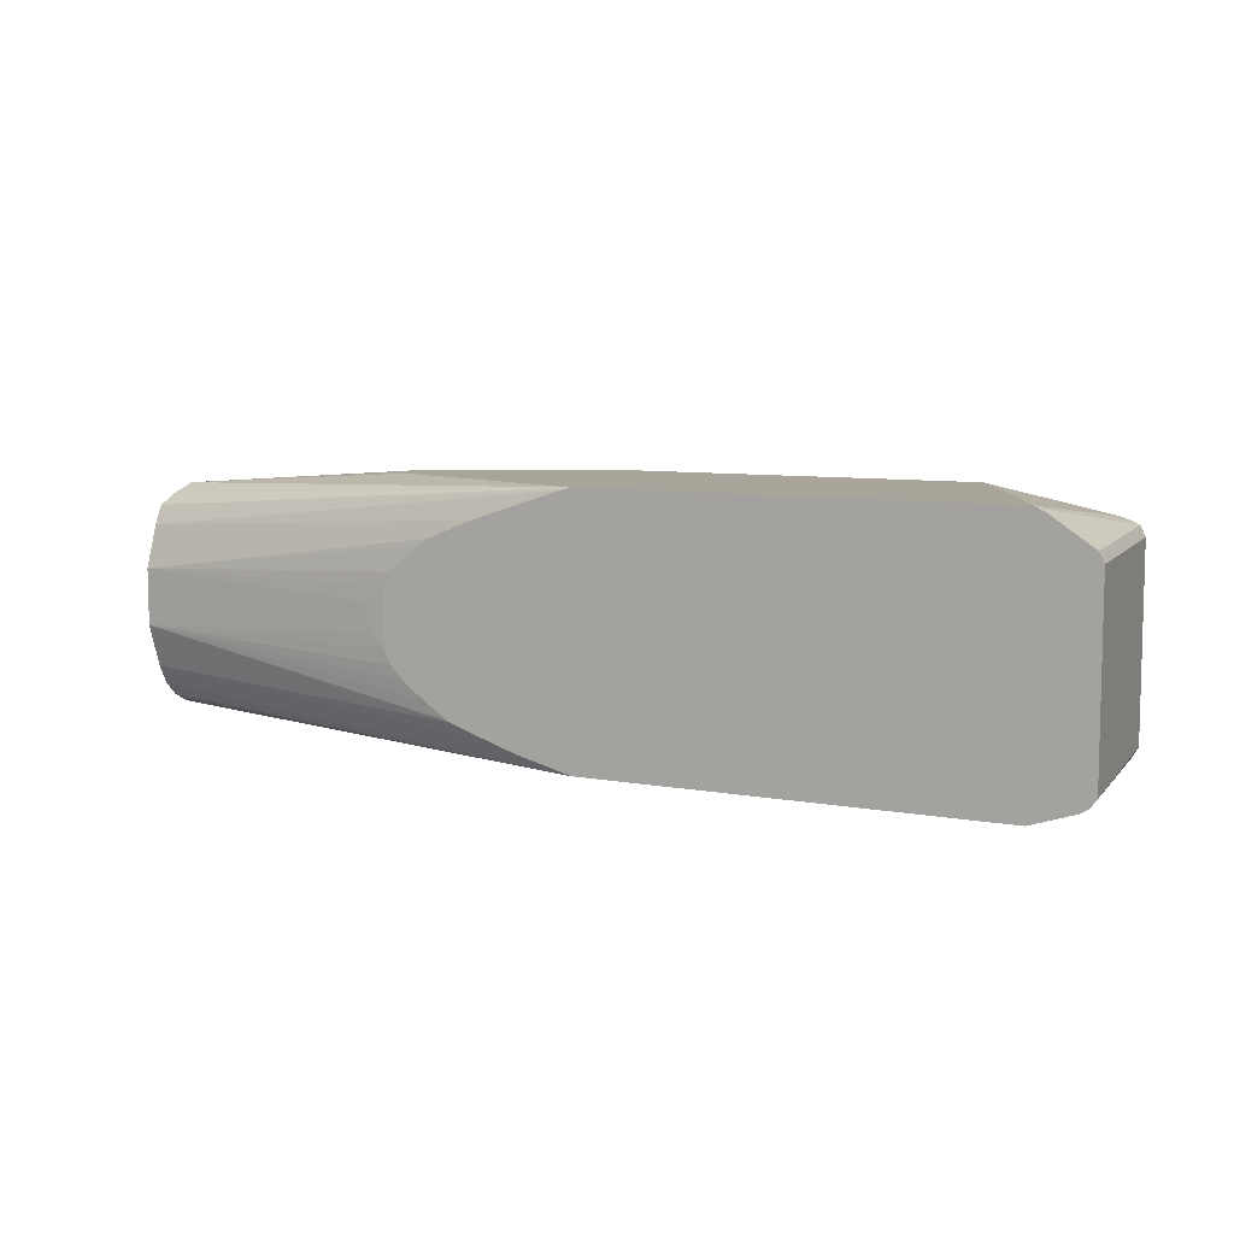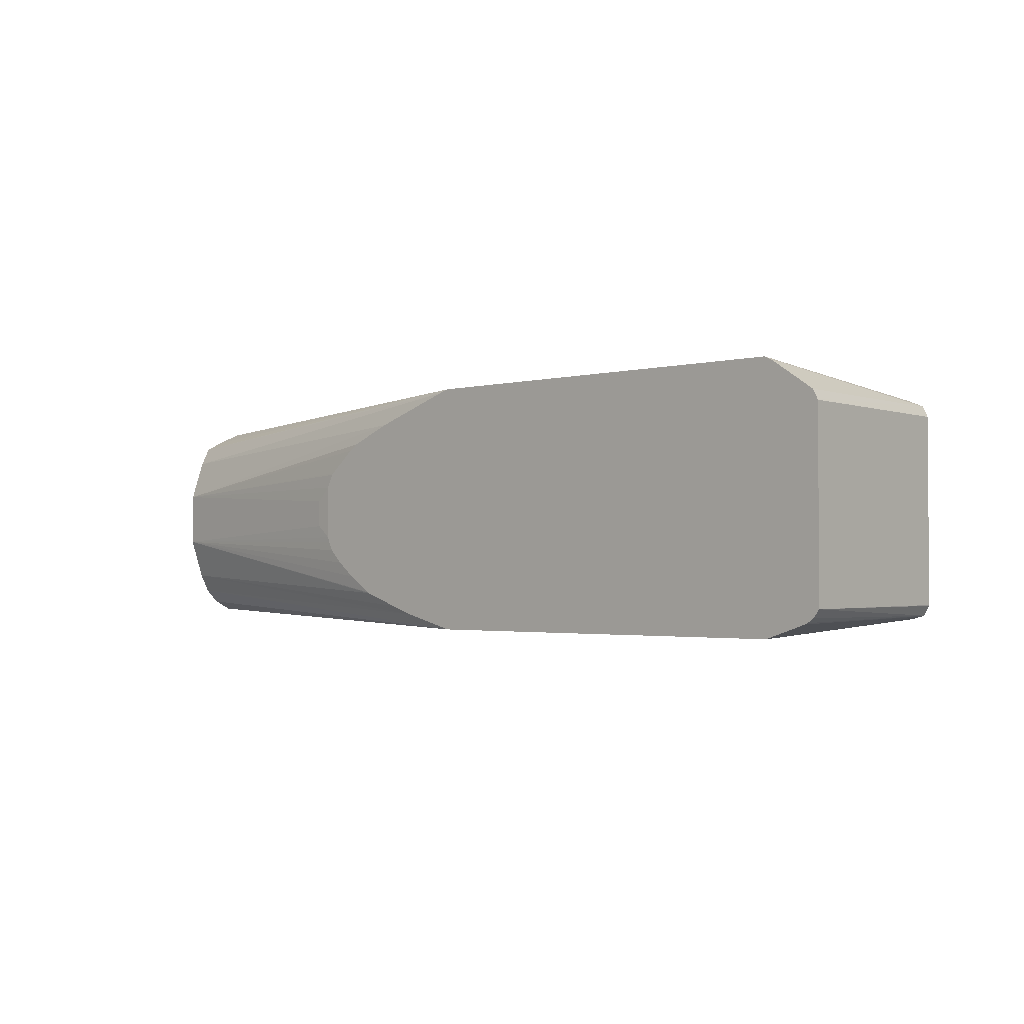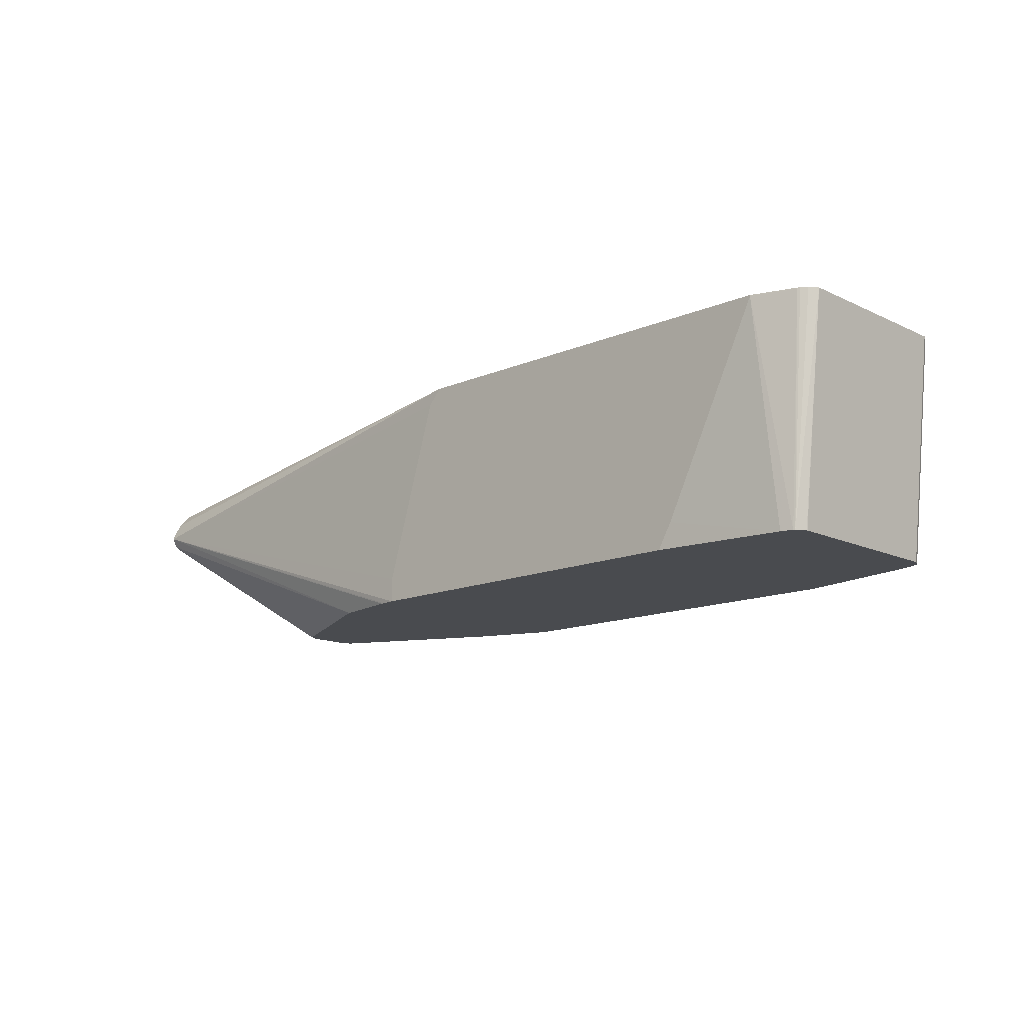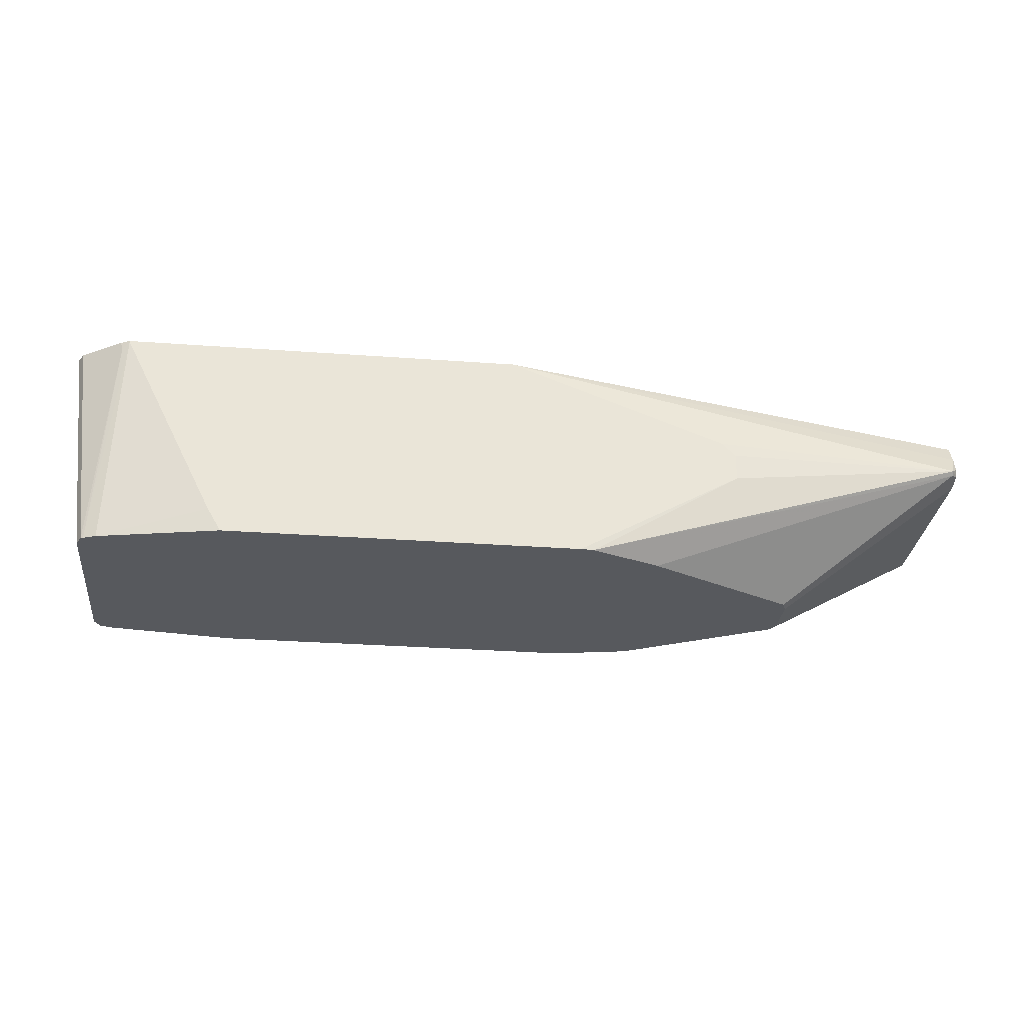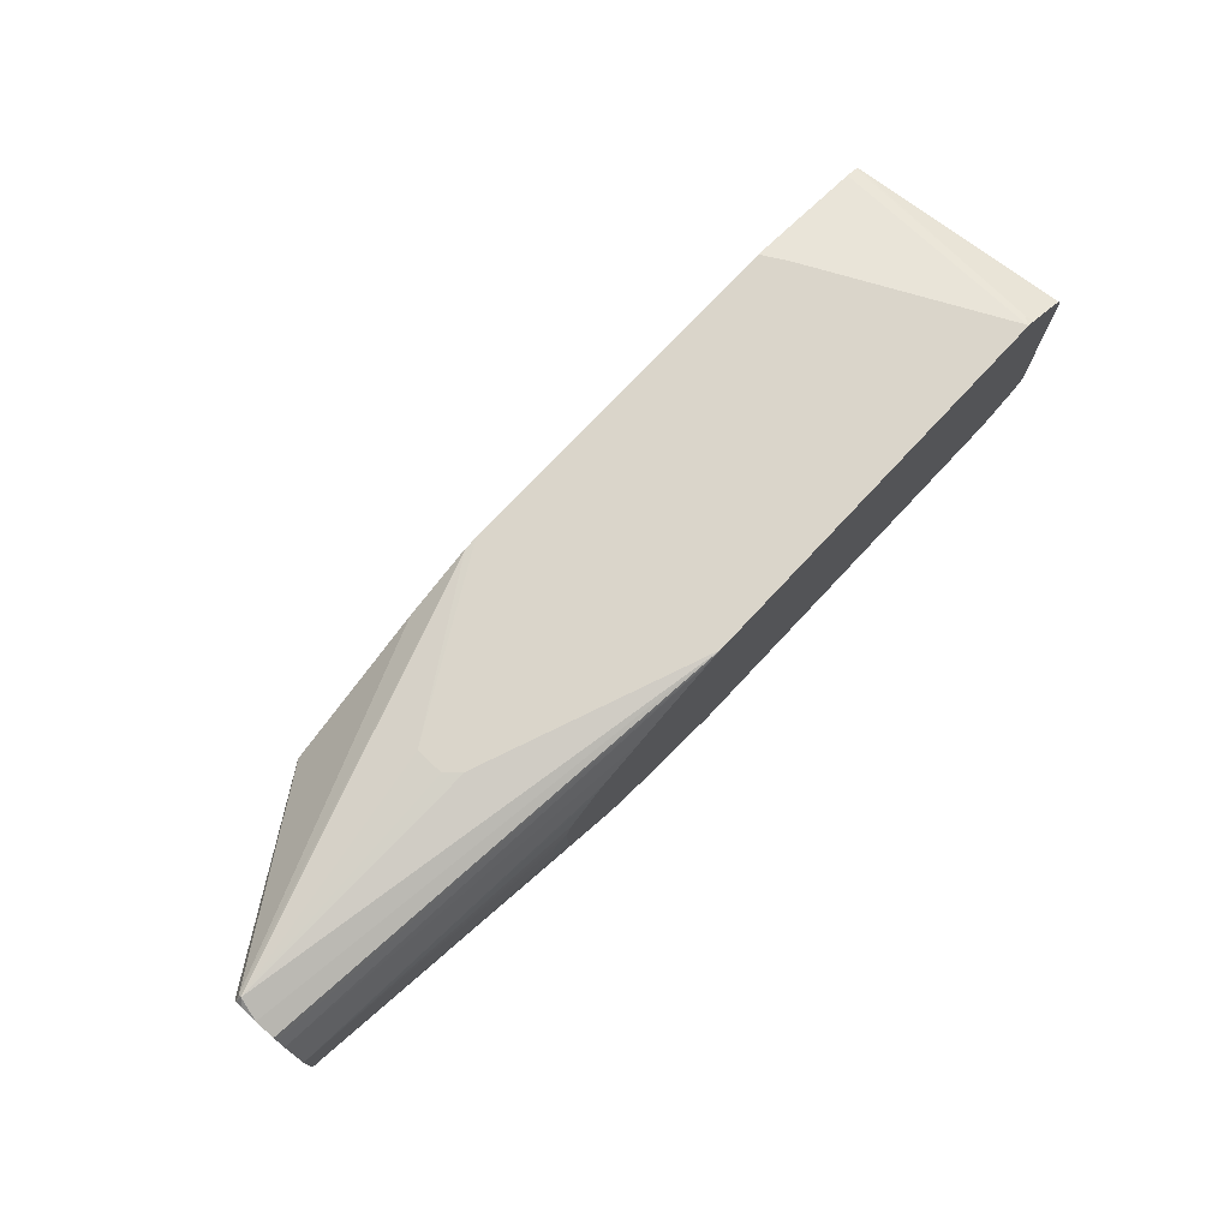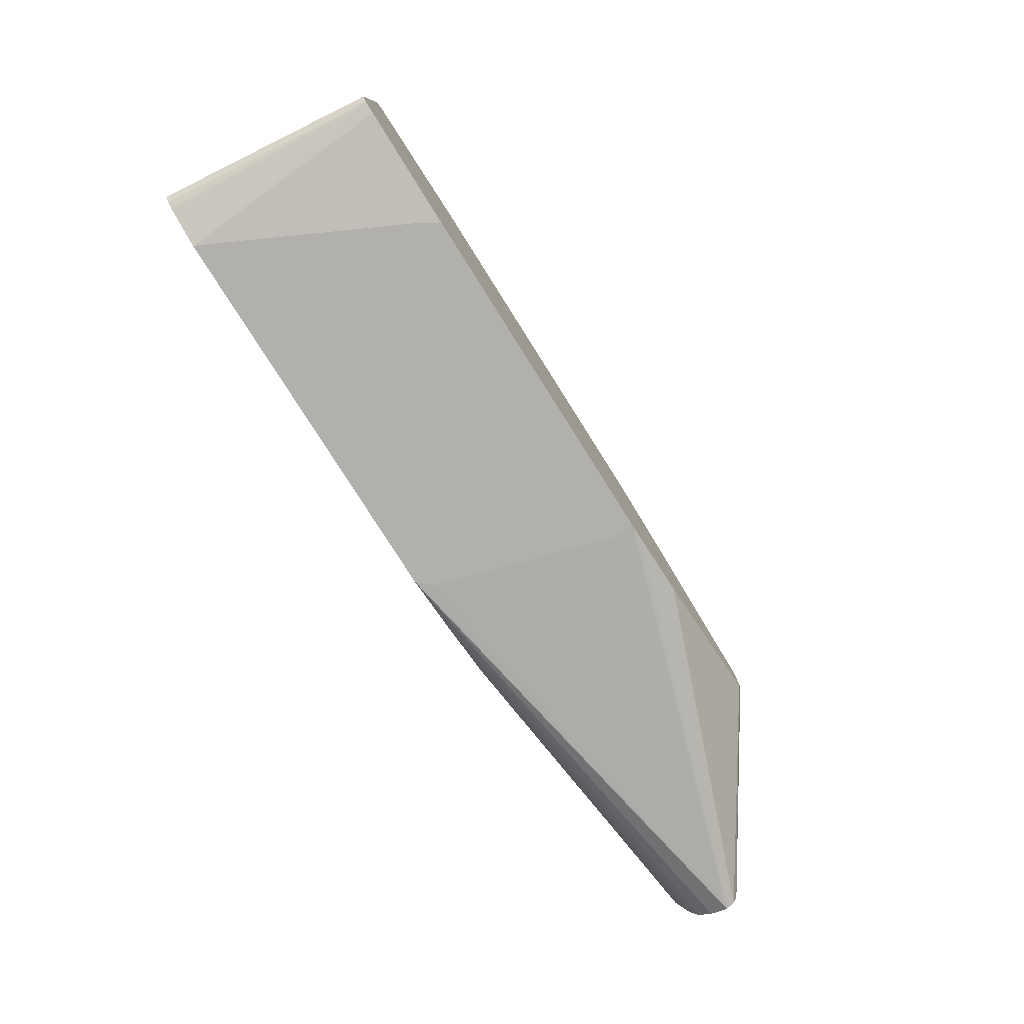
<metadata>
{"format":"obj","ext":"obj","renderer":"f3d","projection":"perspective","resolution":1024,"background":"white","views":[{"elev":7.7,"azim":27.6,"up":"+Y"},{"elev":-2.0,"azim":43.9,"up":"+Y"},{"elev":-13.8,"azim":43.5,"up":"+Z"},{"elev":-29.5,"azim":173.8,"up":"+Z"},{"elev":74.3,"azim":-47.0,"up":"+Y"},{"elev":-78.7,"azim":122.3,"up":"+Y"}]}
</metadata>
<code>
v 0.6264 -0.08291 -7.31e-06
v 0.6356 -0.07369 -0.1449
v 0.6433 -0.07176 -0.1449
v 0.6541 -0.07369 -7.31e-06
v 0.6264 -0.08291 0.0007915
v 0.5896 -0.08291 -0.07369
v 0.562 -0.08291 -0.129
v 0.5527 -0.08291 -0.1449
v 0.6444 -0.07129 -0.1449
v 0.6557 -0.0729 0.0007915
v 0.6541 -0.07369 0.0007915
v 0.3593 -0.08291 0.0007915
v 0.3132 -0.08291 -0.1449
v 0.6481 -0.06499 -0.1449
v 0.6637 -0.06488 0.0007915
v 0.6598 -0.07017 0.0007915
v 0.3501 -0.08291 -0.009222
v 0.3217 -0.0733 0.0007915
v 0.03763 -0.05834 -0.03378
v 0.03763 -0.06756 -0.043
v 0.03763 -0.07369 -0.05528
v 0.3132 -0.08291 -0.129
v 0.304 -0.08197 -0.1449
v 0.6482 -0.06447 -0.1449
v 0.6637 0.05486 0.0007915
v 0.304 -0.06764 0.0007915
v 0.03763 -0.04605 -0.02765
v 0.03763 -0.04654 -0.02788
v 0.03763 -0.07062 -0.06143
v 0.258 -0.07369 -0.1449
v 0.3016 -0.08166 -0.1449
v 0.6482 0.05527 -0.1449
v 0.6633 0.05576 0.0007915
v 0.2772 -0.05852 0.0007915
v 0.03763 -0.01842 -0.01844
v 0.03763 -0.06447 -0.06449
v 0.1586 -0.02477 -0.1449
v 0.1631 -0.02701 -0.1449
v 0.6449 0.06197 -0.1449
v 0.6604 0.06137 0.0007915
v 0.2756 -0.05774 0.0007915
v 0.03763 0.01842 -0.01844
v 0.2588 -0.04646 0.0007915
v 0.2458 -0.03644 0.0007915
v 0.2365 -0.02724 0.0007915
v 0.2335 -0.02118 0.0007915
v 0.2319 -0.01763 0.0007915
v 0.2211 -0.009203 -7.31e-06
v 0.03763 0.05527 -0.06449
v 0.1554 -0.01842 -0.1449
v 0.1573 -0.02209 -0.1449
v 0.6432 0.0628 -0.1449
v 0.631 0.08061 -0.004615
v 0.6328 0.0798 0.0007915
v 0.03763 0.04605 -0.02765
v 0.2211 0.009203 -7.31e-06
v 0.2319 0.0192 0.0007915
v 0.2342 0.02376 0.0007915
v 0.2365 0.02842 0.0007915
v 0.2377 0.02954 0.0007915
v 0.2572 0.04527 0.0007915
v 0.2637 0.04959 0.0007915
v 0.2941 0.06178 0.0007915
v 0.03763 0.06519 -0.06121
v 0.04149 0.06908 -0.0622
v 0.1582 0.01573 -0.1449
v 0.1554 0.009203 -0.1449
v 0.6348 0.06616 -0.1449
v 0.6264 0.08291 -7.31e-06
v 0.6264 0.08291 0.0007915
v 0.03763 0.05455 -0.03189
v 0.352 0.0809 0.0007915
v 0.03763 0.06713 -0.05599
v 0.04149 0.07139 -0.05989
v 0.3045 0.08241 -0.1449
v 0.258 0.06447 -0.1449
v 0.5527 0.08291 -0.1449
v 0.562 0.08291 -0.129
v 0.5896 0.08291 -0.07369
v 0.3593 0.08291 0.0007915
v 0.03763 0.05834 -0.03378
v 0.03763 0.06447 -0.04607
v 0.2119 0.08291 -0.05528
v 0.2027 0.08291 -0.06449
v 0.2027 0.08291 -0.08291
v 0.3132 0.08291 -0.1449
v 0.03763 0.06024 -0.03758
f 35 48 56
f 35 43 44
f 35 44 45
f 35 45 46
f 35 41 43
f 35 46 47
f 35 47 48
f 42 56 57
f 36 51 37
f 36 49 67
f 36 67 50
f 36 50 51
f 39 52 53
f 39 53 54
f 34 41 35
f 39 54 40
f 42 57 58
f 35 56 42
f 33 39 40
f 19 29 21
f 29 38 30
f 19 81 87
f 19 71 81
f 42 58 59
f 19 87 82
f 19 82 73
f 19 73 64
f 19 64 49
f 19 49 36
f 32 39 33
f 19 36 29
f 21 29 30
f 21 30 31
f 21 31 23
f 25 32 33
f 26 34 27
f 27 34 35
f 29 36 37
f 29 37 38
f 19 21 20
f 42 59 60
f 69 86 85
f 42 61 62
f 69 78 77
f 69 77 86
f 69 85 84
f 69 84 83
f 69 83 80
f 69 80 70
f 71 72 81
f 72 80 81
f 69 79 78
f 73 82 74
f 74 84 85
f 74 85 75
f 74 82 80
f 74 80 83
f 75 85 86
f 80 82 87
f 19 55 71
f 80 87 81
f 74 83 84
f 42 60 61
f 68 79 69
f 68 77 78
f 42 62 63
f 42 63 55
f 47 57 56
f 47 56 48
f 49 64 65
f 49 65 66
f 49 66 67
f 52 68 69
f 68 78 79
f 52 69 53
f 54 69 70
f 55 63 72
f 55 72 71
f 64 73 74
f 64 74 65
f 65 74 75
f 65 75 76
f 65 76 66
f 53 69 54
f 19 42 55
f 18 27 28
f 19 27 35
f 2 50 67
f 2 67 66
f 2 66 76
f 2 76 75
f 2 75 86
f 2 86 77
f 2 77 68
f 2 68 52
f 2 52 39
f 2 39 32
f 2 32 24
f 2 24 14
f 2 14 9
f 2 9 3
f 3 9 4
f 4 9 10
f 4 10 11
f 2 51 50
f 2 37 51
f 2 38 37
f 2 30 38
f 19 35 42
f 1 2 3
f 1 3 4
f 1 4 11
f 1 11 5
f 1 5 12
f 1 12 17
f 1 17 22
f 5 11 10
f 1 22 13
f 1 8 7
f 1 7 6
f 1 6 2
f 2 6 7
f 2 7 8
f 2 8 13
f 2 23 31
f 2 31 30
f 1 13 8
f 5 10 16
f 2 13 23
f 5 15 25
f 5 18 12
f 9 14 15
f 9 15 16
f 9 16 10
f 12 18 19
f 12 19 20
f 12 20 21
f 12 21 17
f 13 21 23
f 14 24 15
f 15 24 32
f 15 32 25
f 17 21 22
f 18 26 27
f 18 28 19
f 5 16 15
f 19 28 27
f 5 26 18
f 5 34 26
f 13 22 21
f 5 43 41
f 5 33 40
f 5 41 34
f 5 40 54
f 5 54 70
f 5 70 80
f 5 25 33
f 5 72 63
f 5 63 62
f 5 62 61
f 5 80 72
f 5 60 59
f 5 59 58
f 5 58 57
f 5 57 47
f 5 47 46
f 5 46 45
f 5 61 60
f 5 45 44
f 5 44 43

</code>
